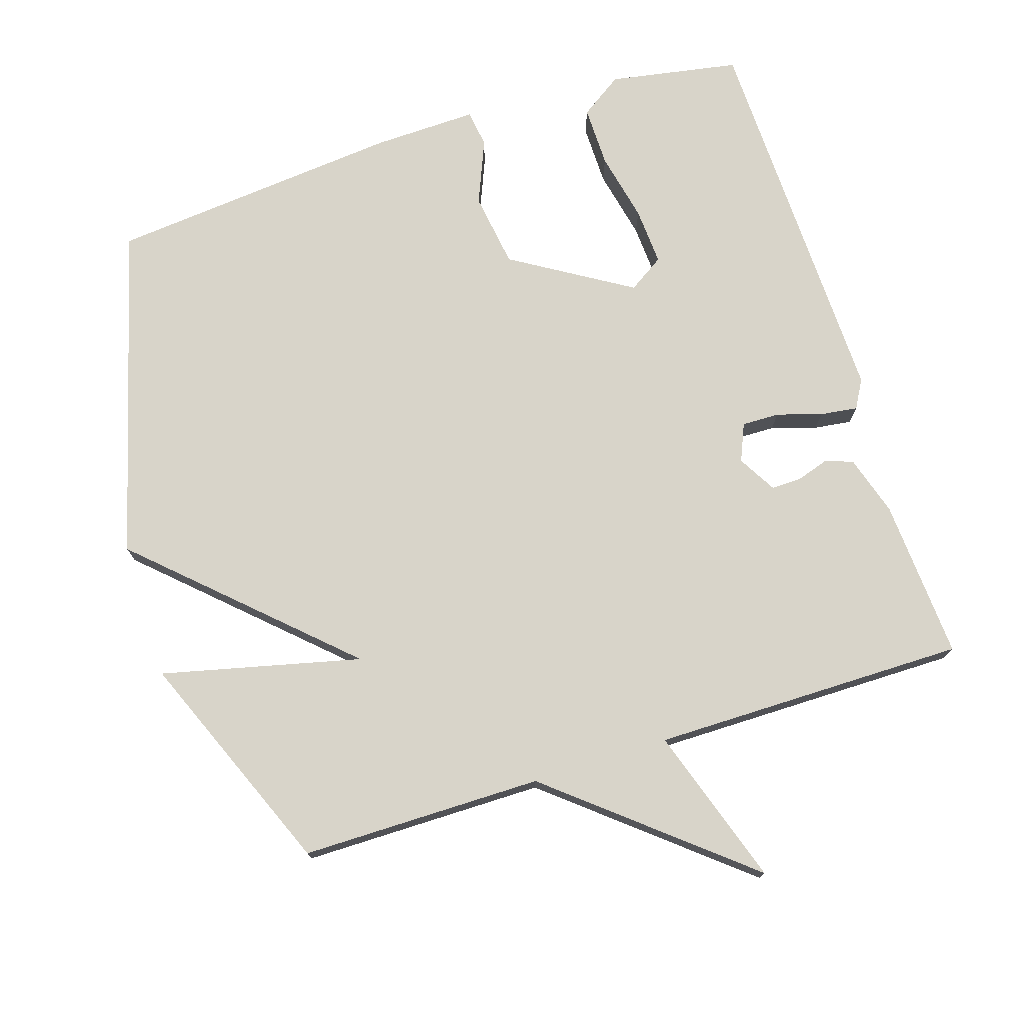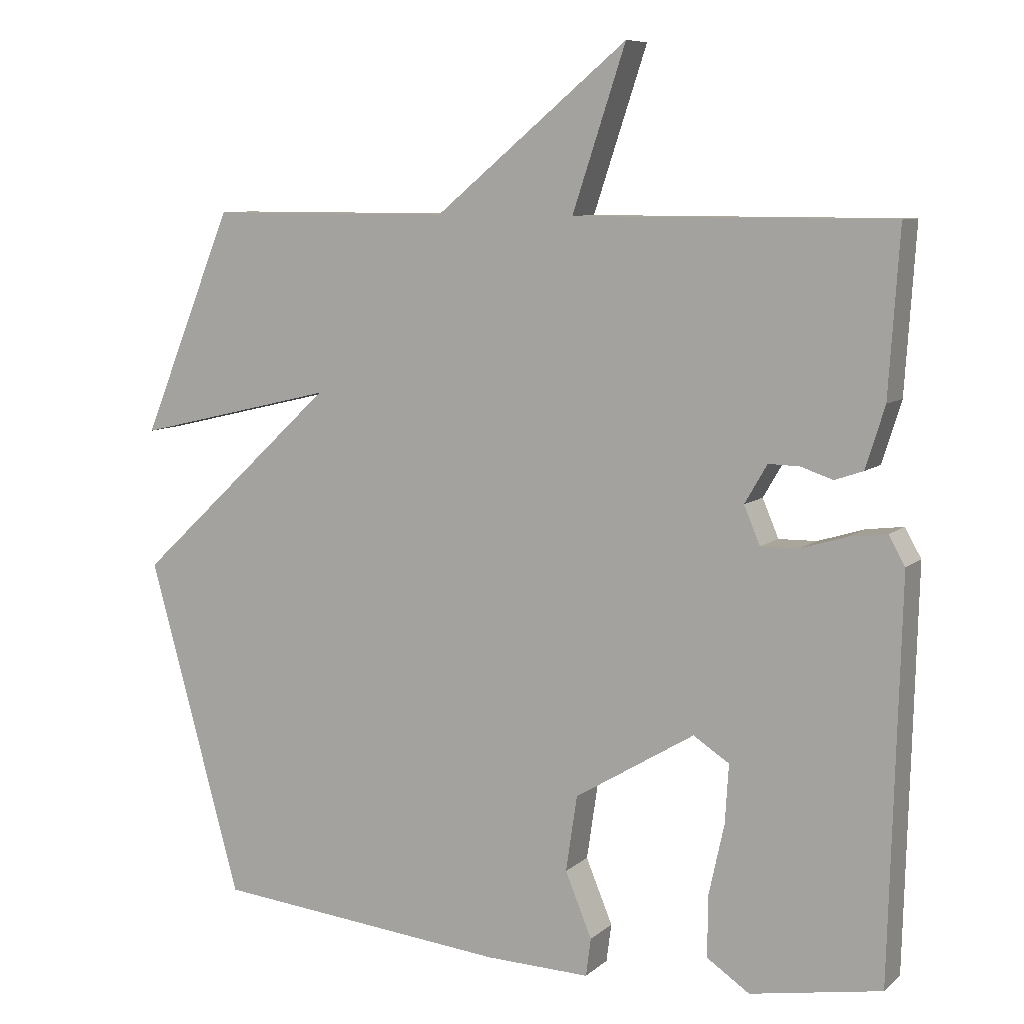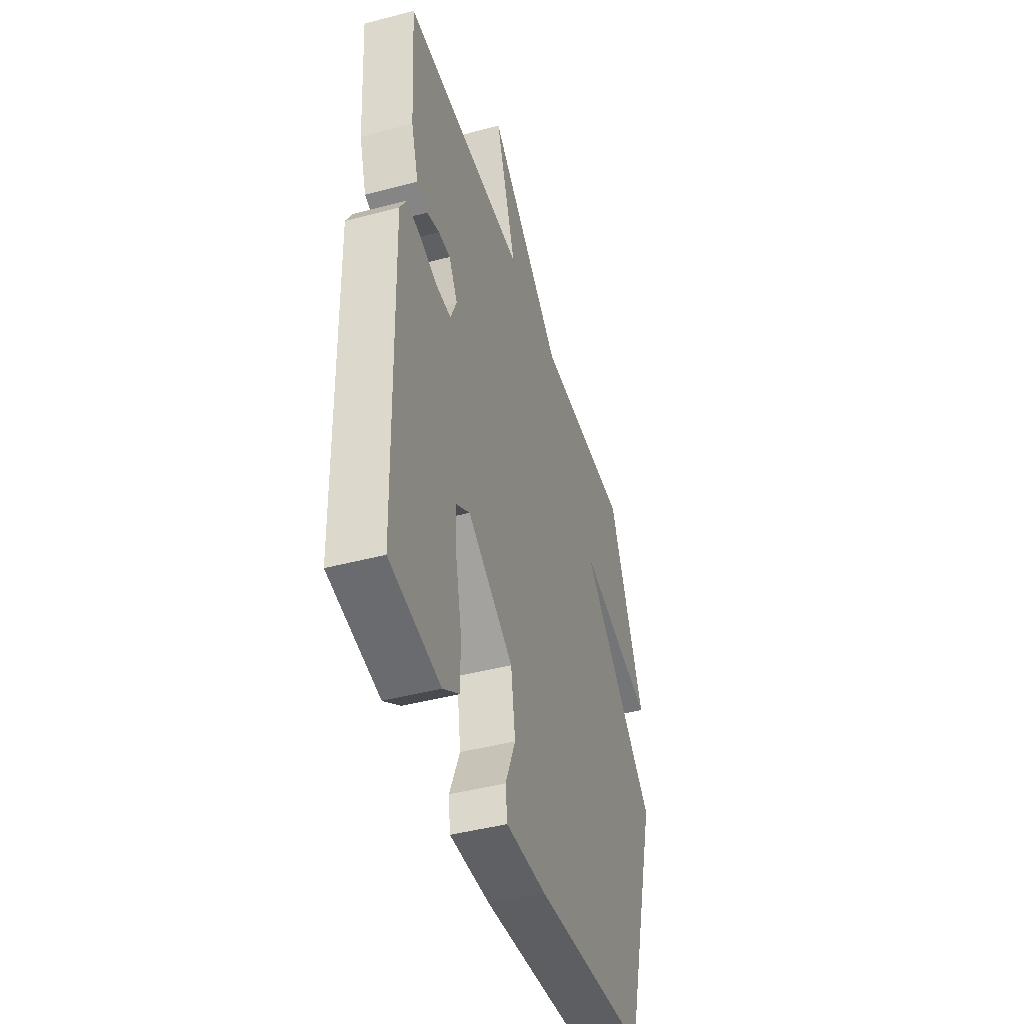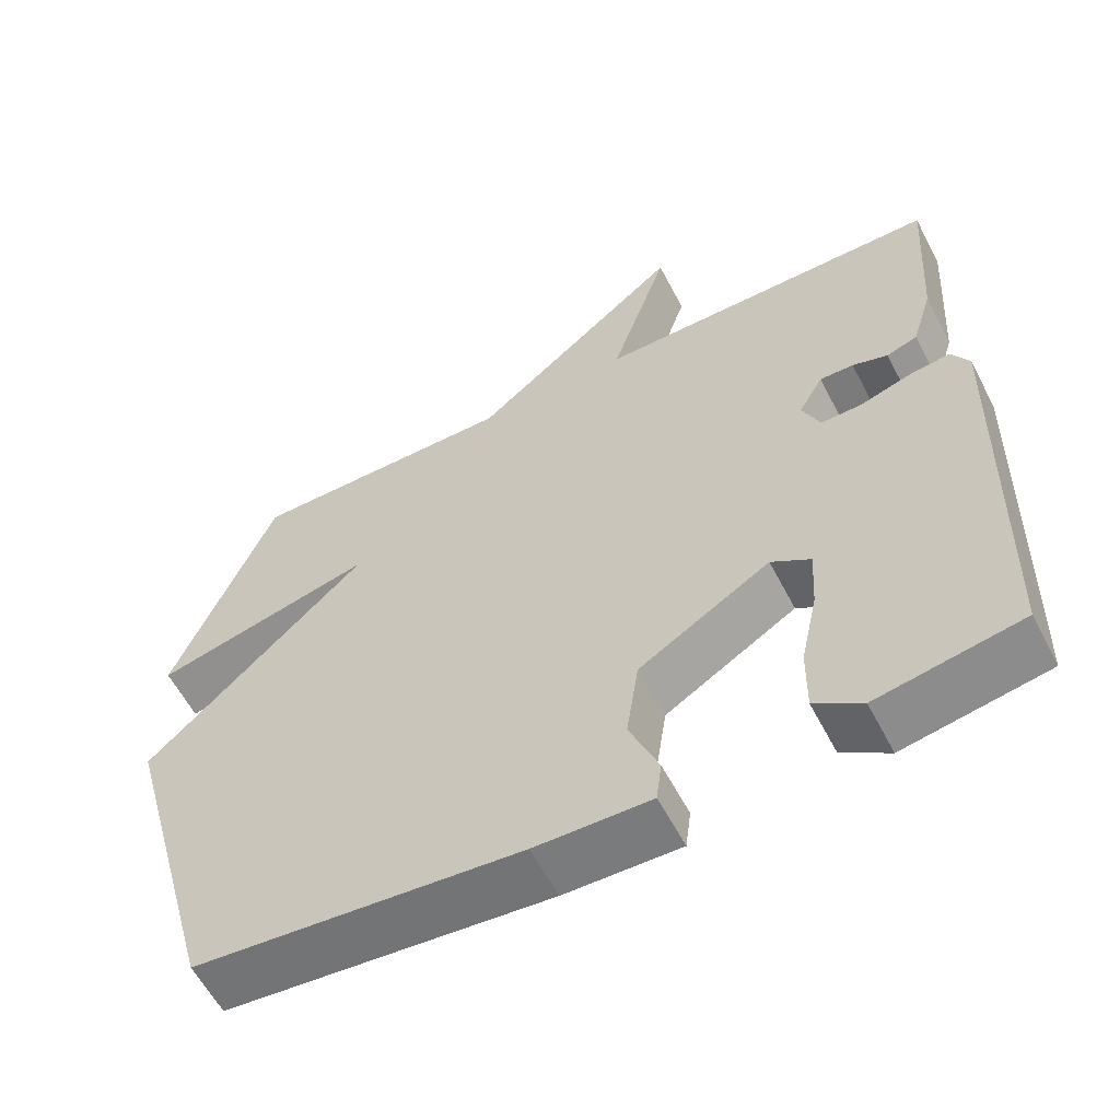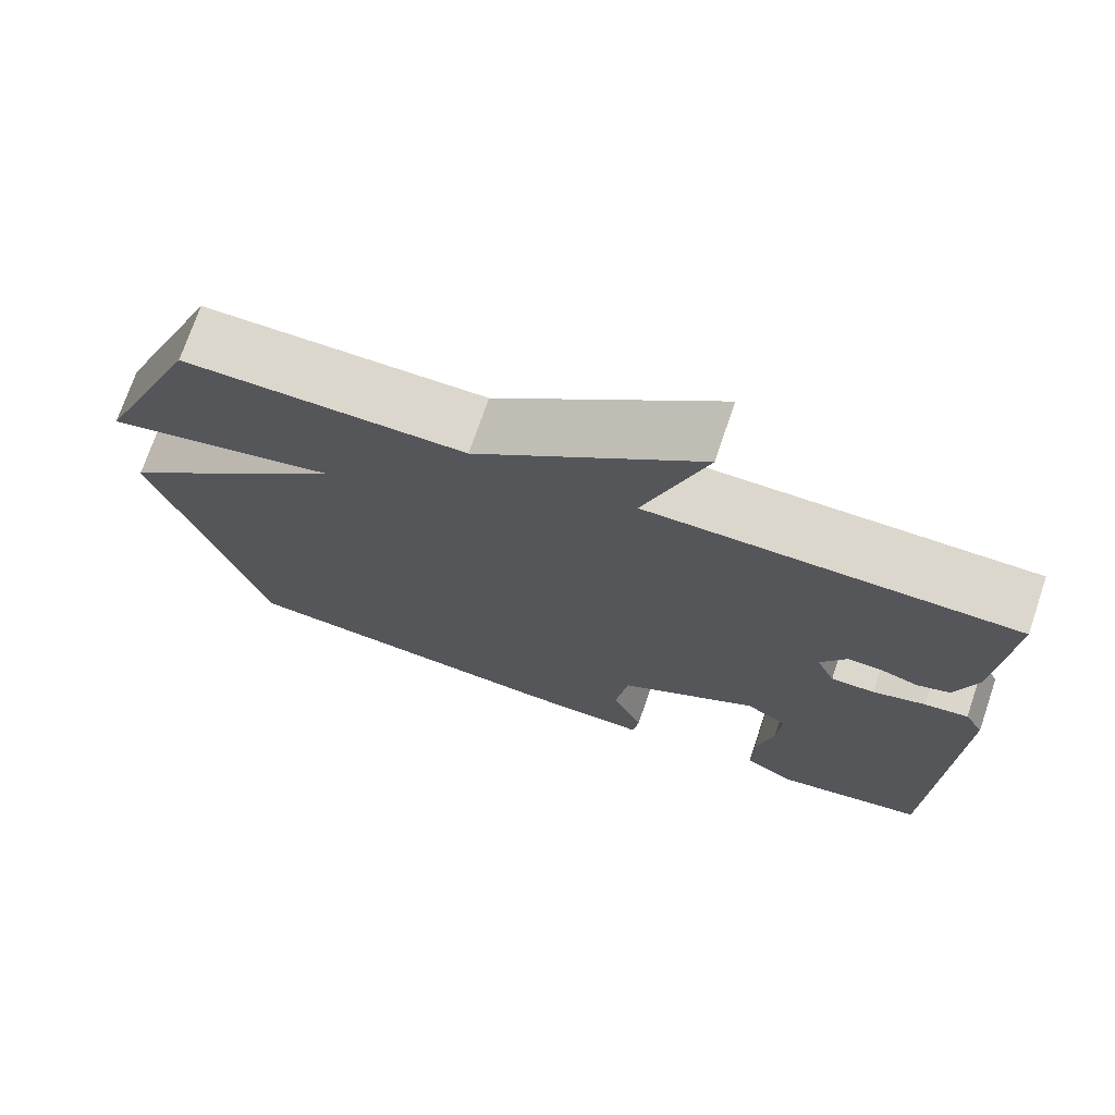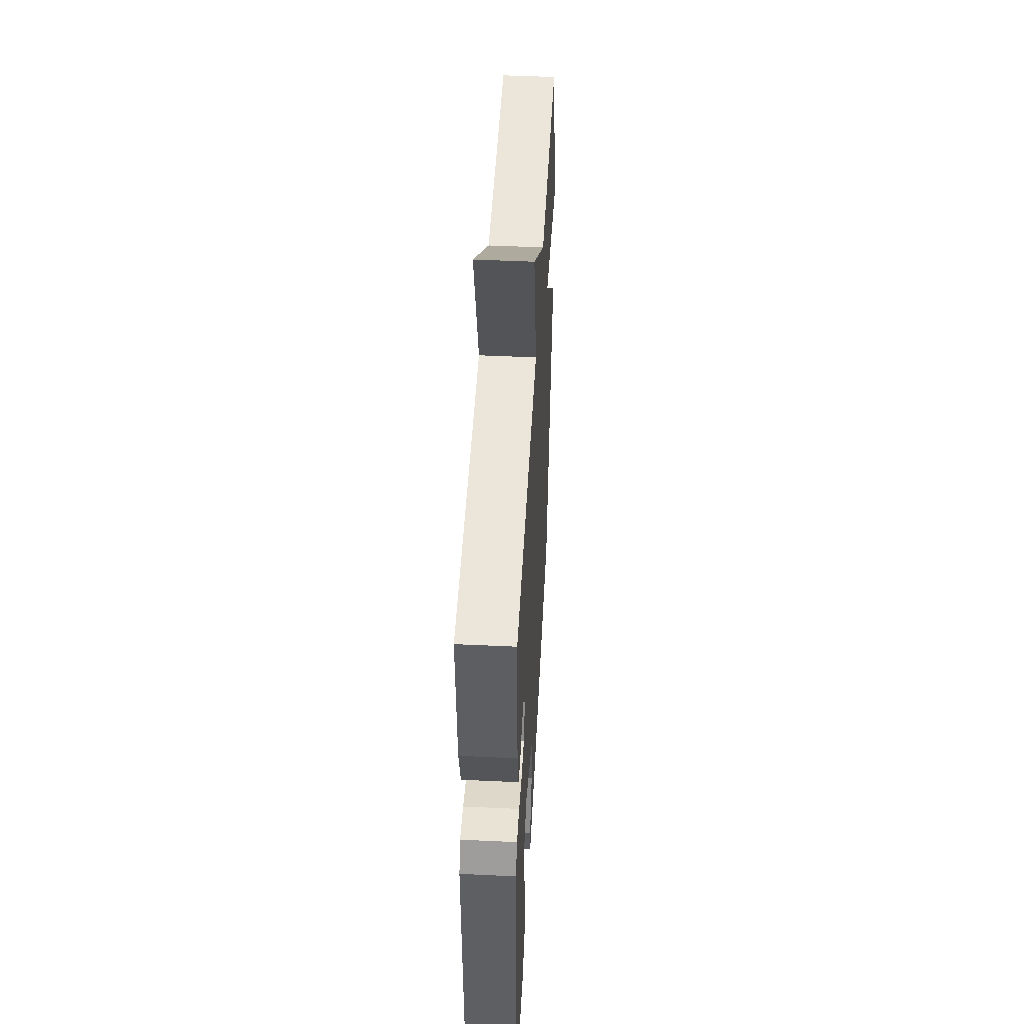
<metadata>
{"format":"obj","ext":"obj","renderer":"f3d","projection":"perspective","resolution":1024,"background":"white","views":[{"elev":75.0,"azim":-17.6,"up":"+Y"},{"elev":8.3,"azim":26.2,"up":"+Z"},{"elev":-44.2,"azim":107.2,"up":"+Z"},{"elev":-59.2,"azim":27.4,"up":"+Z"},{"elev":73.0,"azim":18.8,"up":"+Z"},{"elev":48.5,"azim":93.0,"up":"+Z"}]}
</metadata>
<code>
v 0.5 0.07 0.5
v 0.485 0.07 0.269
v 0.458 0.07 0.182
v 0.418 0.07 0.168
v 0.372 0.07 0.183
v 0.328 0.07 0.184
v 0.296 0.07 0.129
v 0.319 0.07 0.075
v 0.373 0.07 0.076
v 0.438 0.07 0.096
v 0.492 0.07 0.103
v 0.515 0.07 0.062
v 0.5 0.07 -0.5
v 0.313 0.07 -0.533
v 0.252 0.07 -0.492
v 0.253 0.07 -0.404
v 0.275 0.07 -0.303
v 0.28 0.07 -0.22
v 0.229 0.07 -0.187
v 0.058 0.07 -0.291
v 0.042 0.07 -0.399
v 0.08 0.07 -0.491
v 0.073 0.07 -0.545
v -0.077 0.07 -0.541
v -0.5 0.07 -0.5
v -0.632 0.07 -0.02
v -0.345 0.07 0.248
v -0.632 0.07 0.18
v -0.5 0.07 0.5
v -0.152 0.07 0.5
v 0.124 0.07 0.728
v 0.048 0.07 0.5
v 0.5 0 0.5
v 0.485 0 0.269
v 0.458 0 0.182
v 0.418 0 0.168
v 0.372 0 0.183
v 0.328 0 0.184
v 0.296 0 0.129
v 0.319 0 0.075
v 0.373 0 0.076
v 0.438 0 0.096
v 0.492 0 0.103
v 0.515 0 0.062
v 0.5 0 -0.5
v 0.313 0 -0.533
v 0.252 0 -0.492
v 0.253 0 -0.404
v 0.275 0 -0.303
v 0.28 0 -0.22
v 0.229 0 -0.187
v 0.058 0 -0.291
v 0.042 0 -0.399
v 0.08 0 -0.491
v 0.073 0 -0.545
v -0.077 0 -0.541
v -0.5 0 -0.5
v -0.632 0 -0.02
v -0.345 0 0.248
v -0.632 0 0.18
v -0.5 0 0.5
v -0.152 0 0.5
v 0.124 0 0.728
v 0.048 0 0.5
f 30 31 32
f 27 28 29 30
f 27 30 32
f 25 26 27
f 24 25 27
f 23 24 27
f 22 23 27
f 21 22 27
f 20 21 27 32
f 19 20 32
f 18 19 32
f 15 16 17
f 14 15 17
f 13 14 17
f 12 13 17
f 11 12 17
f 10 11 17
f 9 10 17
f 8 9 17 18
f 7 8 18 32
f 3 4 5
f 2 3 5
f 1 2 5
f 32 1 5
f 32 5 6
f 6 7 32
f 64 63 62
f 62 61 60 59
f 64 62 59
f 59 58 57
f 59 57 56
f 59 56 55
f 59 55 54
f 59 54 53
f 64 59 53 52
f 64 52 51
f 64 51 50
f 49 48 47
f 49 47 46
f 49 46 45
f 49 45 44
f 49 44 43
f 49 43 42
f 49 42 41
f 50 49 41 40
f 64 50 40 39
f 37 36 35
f 37 35 34
f 37 34 33
f 37 33 64
f 38 37 64
f 64 39 38
f 1 33 34 2
f 2 34 35 3
f 3 35 36 4
f 4 36 37 5
f 5 37 38 6
f 6 38 39 7
f 7 39 40 8
f 8 40 41 9
f 9 41 42 10
f 10 42 43 11
f 11 43 44 12
f 12 44 45 13
f 13 45 46 14
f 14 46 47 15
f 15 47 48 16
f 16 48 49 17
f 17 49 50 18
f 18 50 51 19
f 19 51 52 20
f 20 52 53 21
f 21 53 54 22
f 22 54 55 23
f 23 55 56 24
f 24 56 57 25
f 25 57 58 26
f 26 58 59 27
f 27 59 60 28
f 28 60 61 29
f 29 61 62 30
f 30 62 63 31
f 31 63 64 32
f 32 64 33 1

</code>
